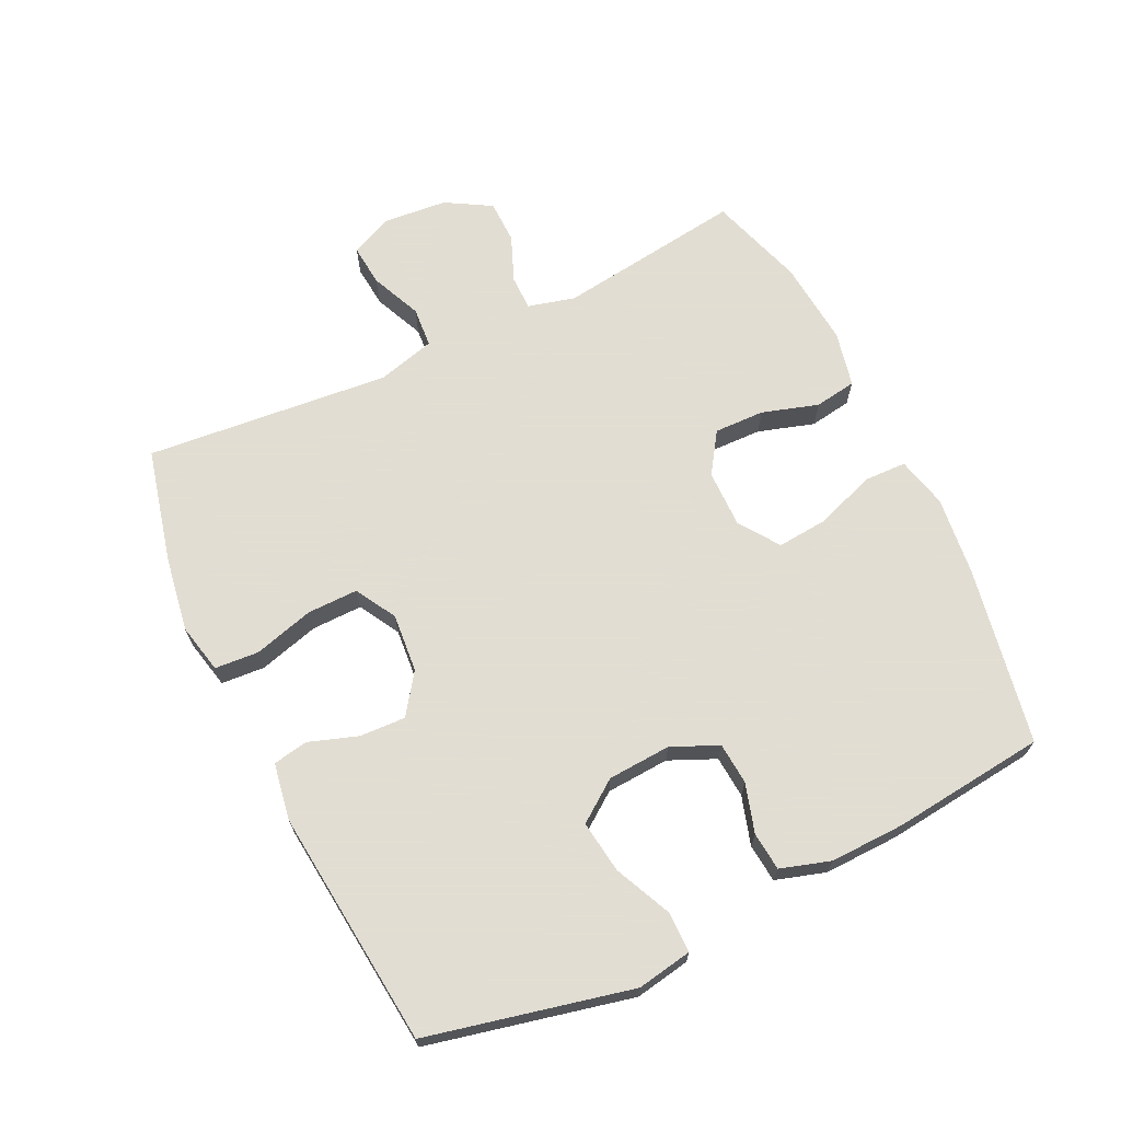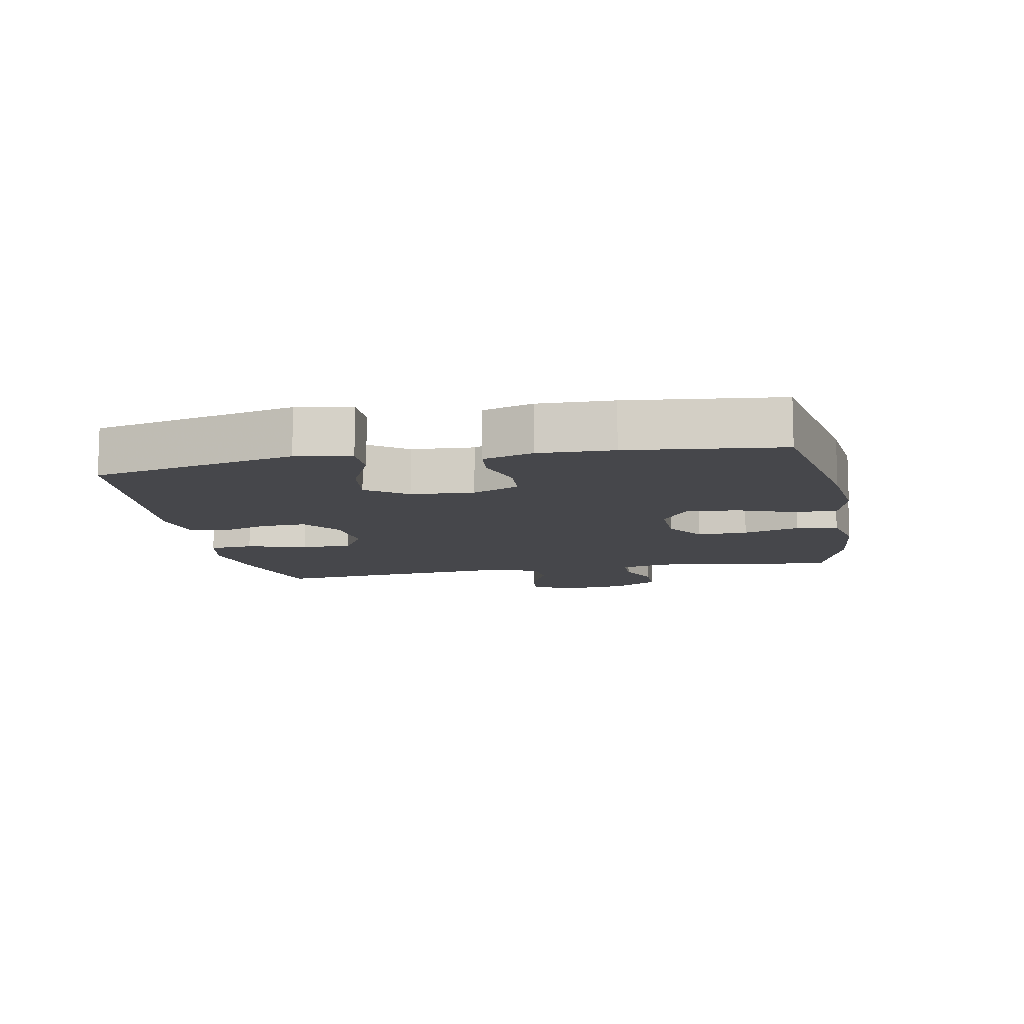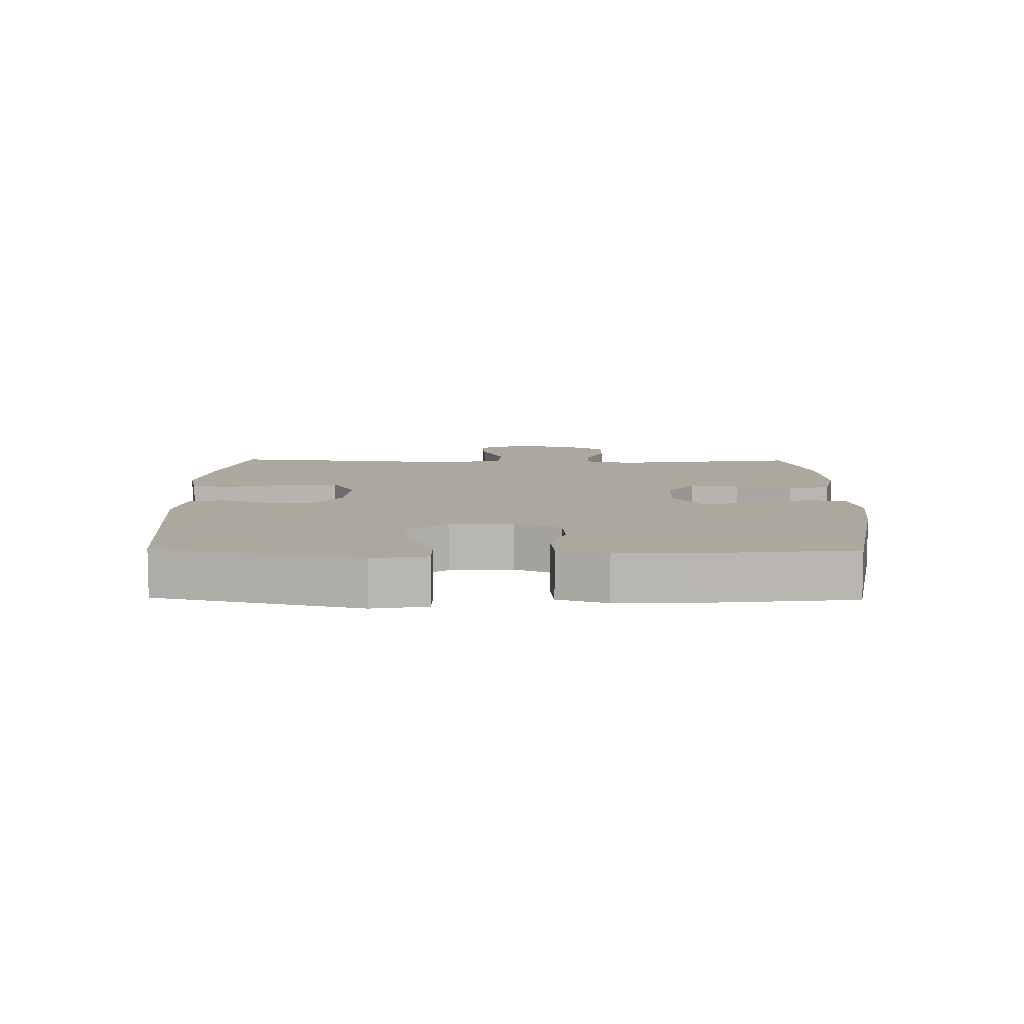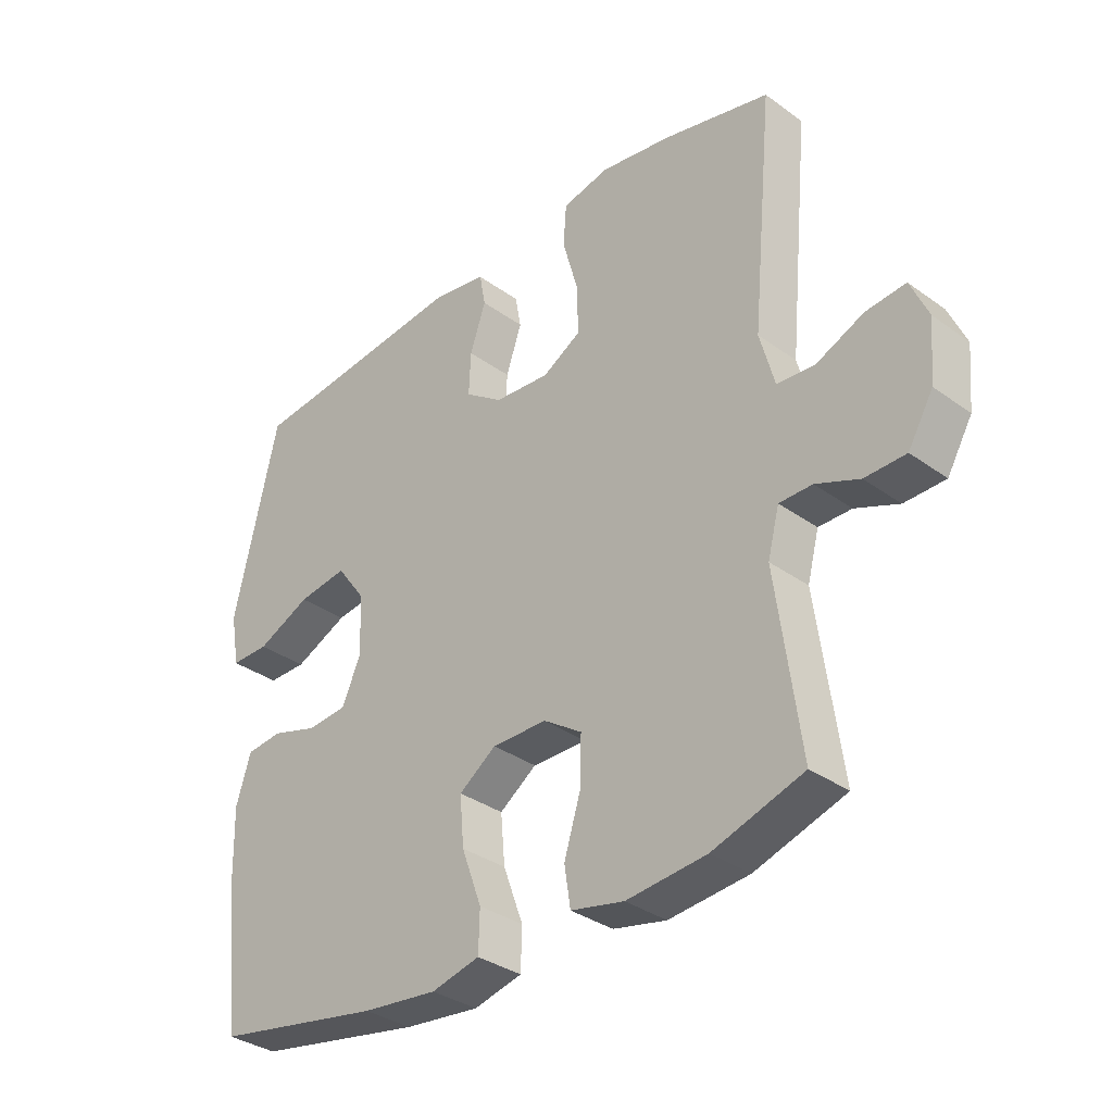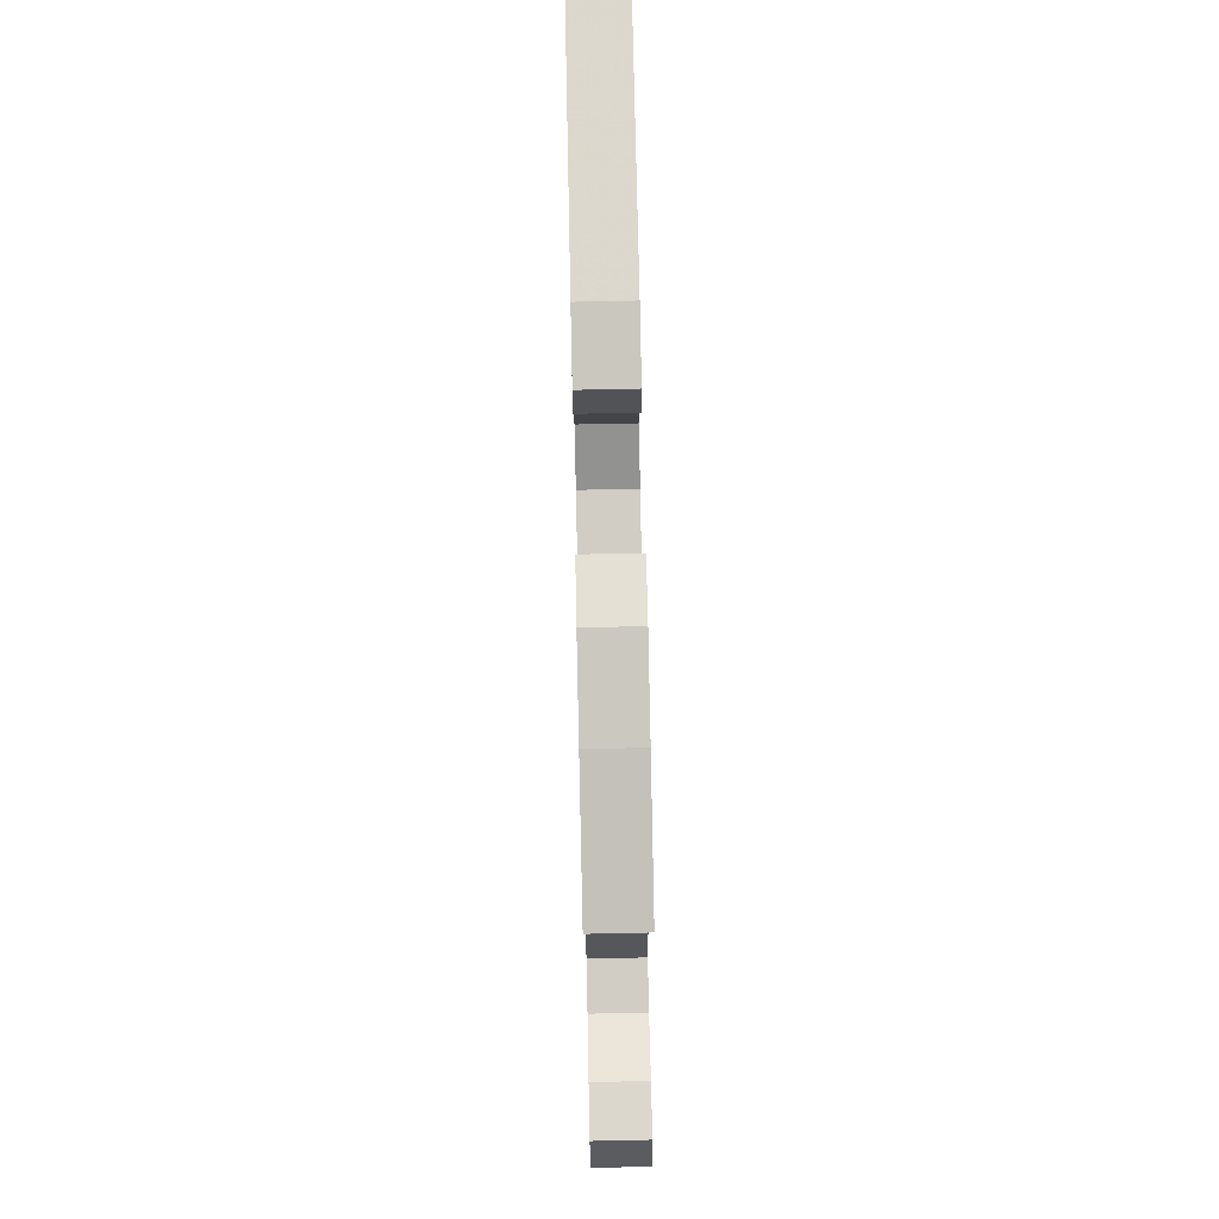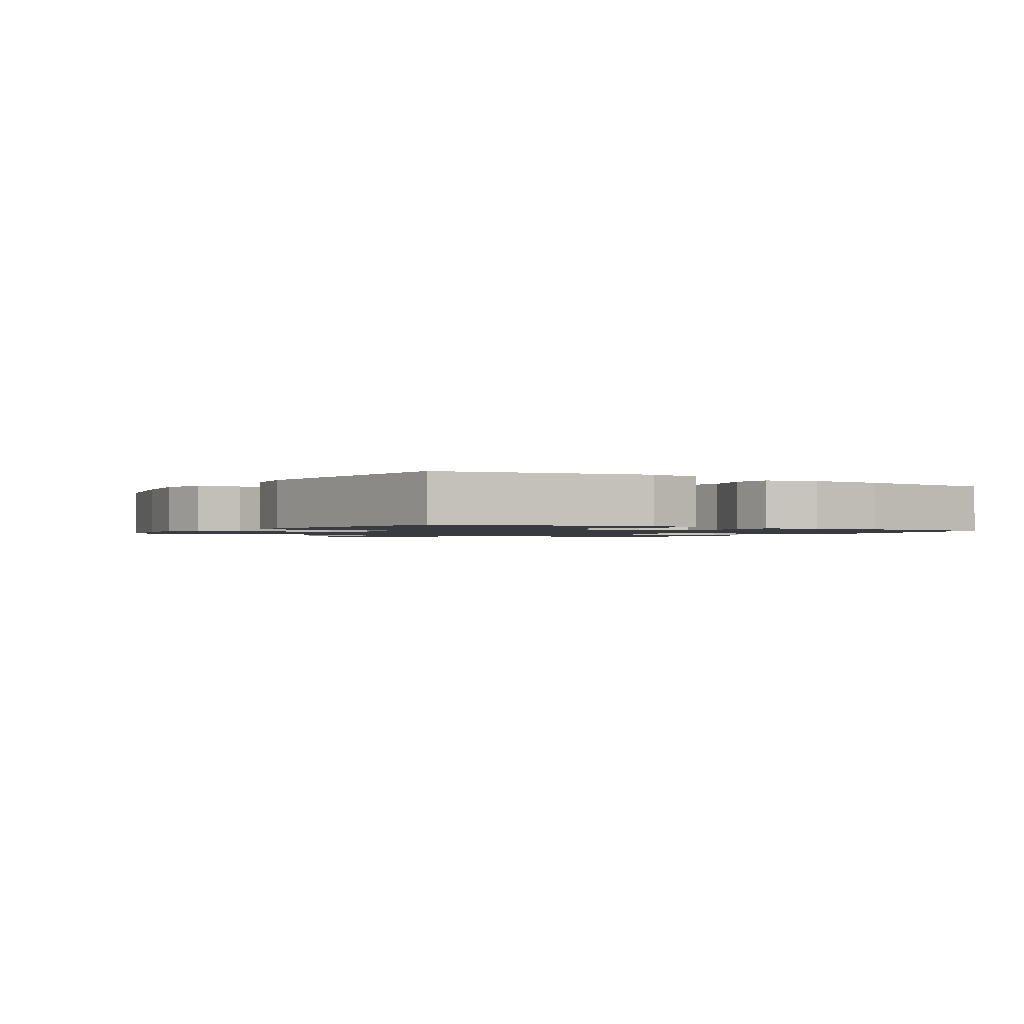
<metadata>
{"format":"obj","ext":"obj","renderer":"f3d","projection":"perspective","resolution":1024,"background":"white","views":[{"elev":68.1,"azim":64.3,"up":"+Y"},{"elev":-10.7,"azim":100.8,"up":"+Y"},{"elev":8.7,"azim":90.9,"up":"+Y"},{"elev":-34.0,"azim":-134.3,"up":"+Z"},{"elev":78.5,"azim":-91.2,"up":"+Z"},{"elev":-1.4,"azim":57.3,"up":"+Y"}]}
</metadata>
<code>
v 0.5 0.07 -0.5
v 0.225 0.07 -0.551
v 0.102 0.07 -0.565
v 0.023 0.07 -0.546
v 0.021 0.07 -0.48
v 0.054 0.07 -0.39
v 0.061 0.07 -0.31
v 0 0.07 -0.267
v -0.09 0.07 -0.268
v -0.153 0.07 -0.31
v -0.151 0.07 -0.388
v -0.124 0.07 -0.475
v -0.134 0.07 -0.54
v -0.221 0.07 -0.559
v -0.352 0.07 -0.547
v -0.5 0.07 -0.5
v -0.461 0.07 -0.212
v -0.48 0.07 -0.139
v -0.534 0.07 -0.139
v -0.605 0.07 -0.168
v -0.672 0.07 -0.167
v -0.713 0.07 -0.097
v -0.722 0.07 0.001
v -0.693 0.07 0.067
v -0.628 0.07 0.061
v -0.55 0.07 0.027
v -0.488 0.07 0.032
v -0.464 0.07 0.121
v -0.5 0.07 0.5
v -0.324 0.07 0.543
v -0.207 0.07 0.562
v -0.13 0.07 0.545
v -0.125 0.07 0.477
v -0.151 0.07 0.384
v -0.152 0.07 0.305
v -0.089 0.07 0.269
v 0.002 0.07 0.277
v 0.064 0.07 0.321
v 0.061 0.07 0.392
v 0.035 0.07 0.468
v 0.045 0.07 0.522
v 0.133 0.07 0.537
v 0.5 0.07 0.5
v 0.572 0.07 0.185
v 0.557 0.07 0.1
v 0.494 0.07 0.1
v 0.406 0.07 0.14
v 0.325 0.07 0.151
v 0.279 0.07 0.088
v 0.273 0.07 -0.01
v 0.305 0.07 -0.082
v 0.37 0.07 -0.087
v 0.446 0.07 -0.064
v 0.505 0.07 -0.07
v 0.529 0.07 -0.147
v 0.526 0.07 -0.263
v 0.5 0 -0.5
v 0.225 0 -0.551
v 0.102 0 -0.565
v 0.023 0 -0.546
v 0.021 0 -0.48
v 0.054 0 -0.39
v 0.061 0 -0.31
v 0 0 -0.267
v -0.09 0 -0.268
v -0.153 0 -0.31
v -0.151 0 -0.388
v -0.124 0 -0.475
v -0.134 0 -0.54
v -0.221 0 -0.559
v -0.352 0 -0.547
v -0.5 0 -0.5
v -0.461 0 -0.212
v -0.48 0 -0.139
v -0.534 0 -0.139
v -0.605 0 -0.168
v -0.672 0 -0.167
v -0.713 0 -0.097
v -0.722 0 0.001
v -0.693 0 0.067
v -0.628 0 0.061
v -0.55 0 0.027
v -0.488 0 0.032
v -0.464 0 0.121
v -0.5 0 0.5
v -0.324 0 0.543
v -0.207 0 0.562
v -0.13 0 0.545
v -0.125 0 0.477
v -0.151 0 0.384
v -0.152 0 0.305
v -0.089 0 0.269
v 0.002 0 0.277
v 0.064 0 0.321
v 0.061 0 0.392
v 0.035 0 0.468
v 0.045 0 0.522
v 0.133 0 0.537
v 0.5 0 0.5
v 0.572 0 0.185
v 0.557 0 0.1
v 0.494 0 0.1
v 0.406 0 0.14
v 0.325 0 0.151
v 0.279 0 0.088
v 0.273 0 -0.01
v 0.305 0 -0.082
v 0.37 0 -0.087
v 0.446 0 -0.064
v 0.505 0 -0.07
v 0.529 0 -0.147
v 0.526 0 -0.263
f 4 5 6
f 3 4 6
f 2 3 6
f 1 2 6
f 56 1 6
f 55 56 6
f 54 55 6
f 53 54 6
f 52 53 6
f 51 52 6 7
f 50 51 7 8
f 49 50 8 9
f 48 49 9 10
f 45 46 47
f 44 45 47
f 43 44 47
f 42 43 47
f 41 42 47
f 40 41 47
f 39 40 47
f 38 39 47 48
f 37 38 48 10
f 32 33 34
f 31 32 34
f 30 31 34
f 29 30 34
f 28 29 34
f 27 28 34 35
f 24 25 26
f 23 24 26
f 22 23 26
f 21 22 26
f 20 21 26
f 19 20 26
f 18 19 26 27
f 27 35 36
f 18 27 36
f 17 18 36
f 15 16 17
f 14 15 17
f 13 14 17
f 12 13 17
f 11 12 17
f 17 36 37 10
f 10 11 17
f 62 61 60
f 62 60 59
f 62 59 58
f 62 58 57
f 62 57 112
f 62 112 111
f 62 111 110
f 62 110 109
f 62 109 108
f 63 62 108 107
f 64 63 107 106
f 65 64 106 105
f 66 65 105 104
f 103 102 101
f 103 101 100
f 103 100 99
f 103 99 98
f 103 98 97
f 103 97 96
f 103 96 95
f 104 103 95 94
f 66 104 94 93
f 90 89 88
f 90 88 87
f 90 87 86
f 90 86 85
f 90 85 84
f 91 90 84 83
f 82 81 80
f 82 80 79
f 82 79 78
f 82 78 77
f 82 77 76
f 82 76 75
f 83 82 75 74
f 92 91 83
f 92 83 74
f 92 74 73
f 73 72 71
f 73 71 70
f 73 70 69
f 73 69 68
f 73 68 67
f 66 93 92 73
f 73 67 66
f 1 57 58 2
f 2 58 59 3
f 3 59 60 4
f 4 60 61 5
f 5 61 62 6
f 6 62 63 7
f 7 63 64 8
f 8 64 65 9
f 9 65 66 10
f 10 66 67 11
f 11 67 68 12
f 12 68 69 13
f 13 69 70 14
f 14 70 71 15
f 15 71 72 16
f 16 72 73 17
f 17 73 74 18
f 18 74 75 19
f 19 75 76 20
f 20 76 77 21
f 21 77 78 22
f 22 78 79 23
f 23 79 80 24
f 24 80 81 25
f 25 81 82 26
f 26 82 83 27
f 27 83 84 28
f 28 84 85 29
f 29 85 86 30
f 30 86 87 31
f 31 87 88 32
f 32 88 89 33
f 33 89 90 34
f 34 90 91 35
f 35 91 92 36
f 36 92 93 37
f 37 93 94 38
f 38 94 95 39
f 39 95 96 40
f 40 96 97 41
f 41 97 98 42
f 42 98 99 43
f 43 99 100 44
f 44 100 101 45
f 45 101 102 46
f 46 102 103 47
f 47 103 104 48
f 48 104 105 49
f 49 105 106 50
f 50 106 107 51
f 51 107 108 52
f 52 108 109 53
f 53 109 110 54
f 54 110 111 55
f 55 111 112 56
f 56 112 57 1

</code>
